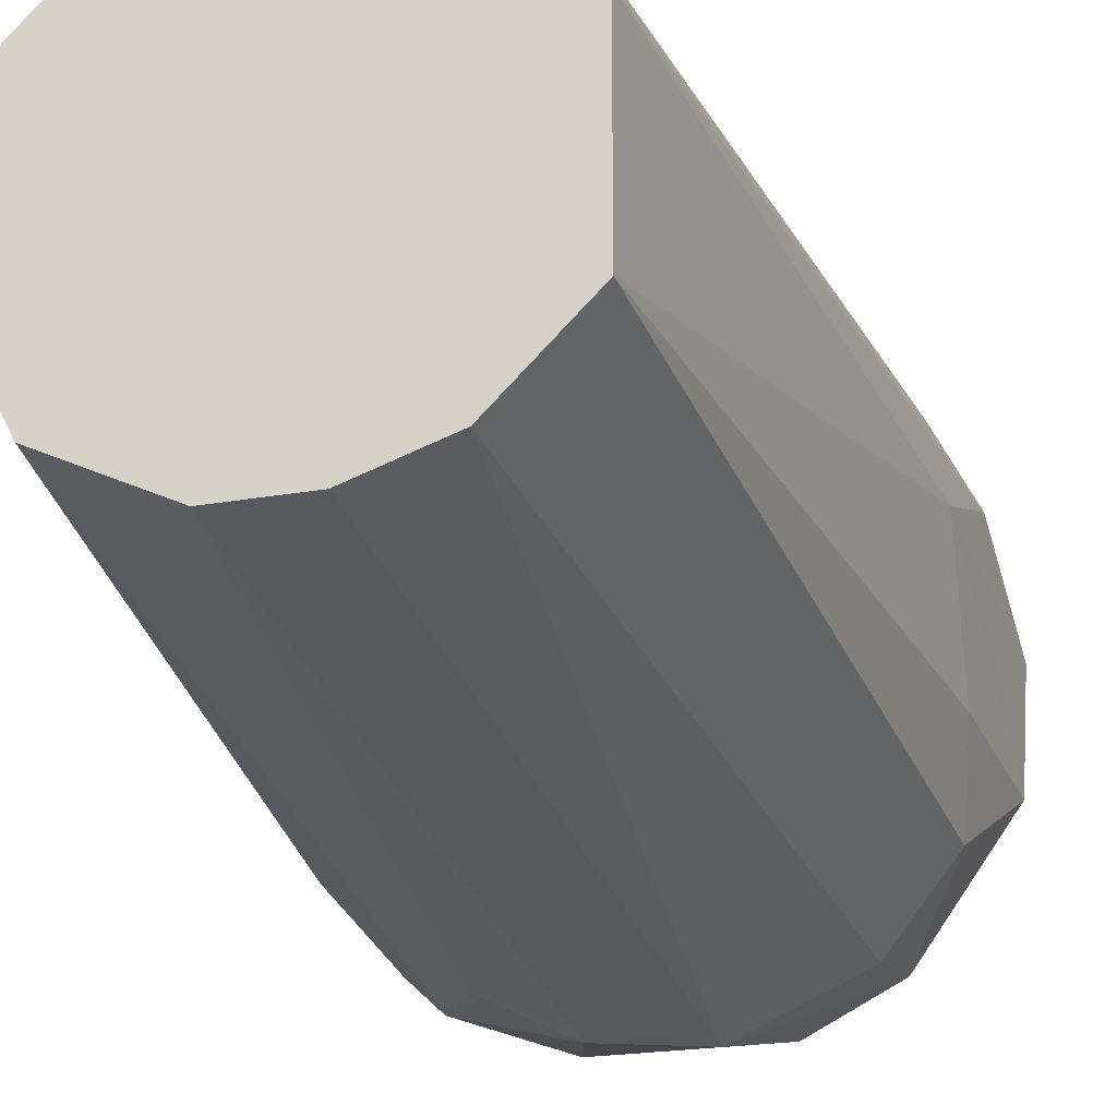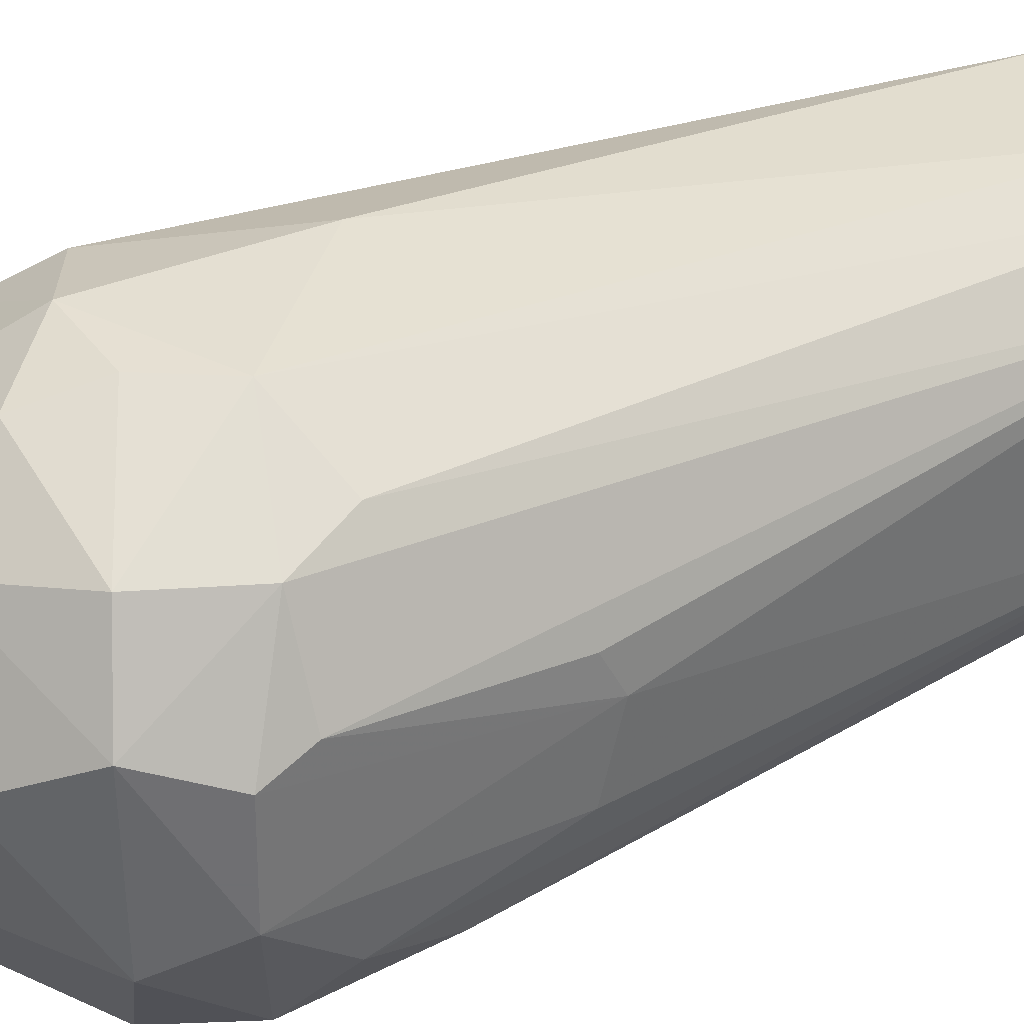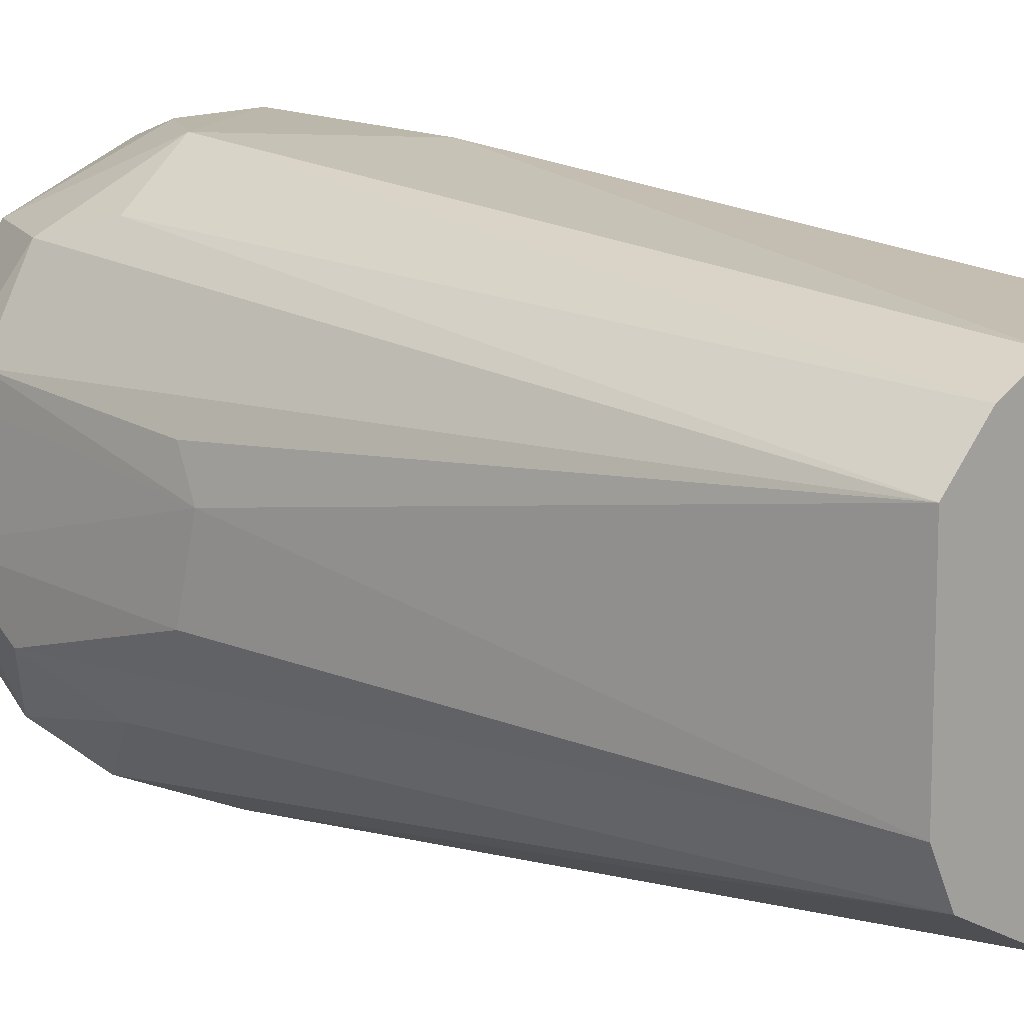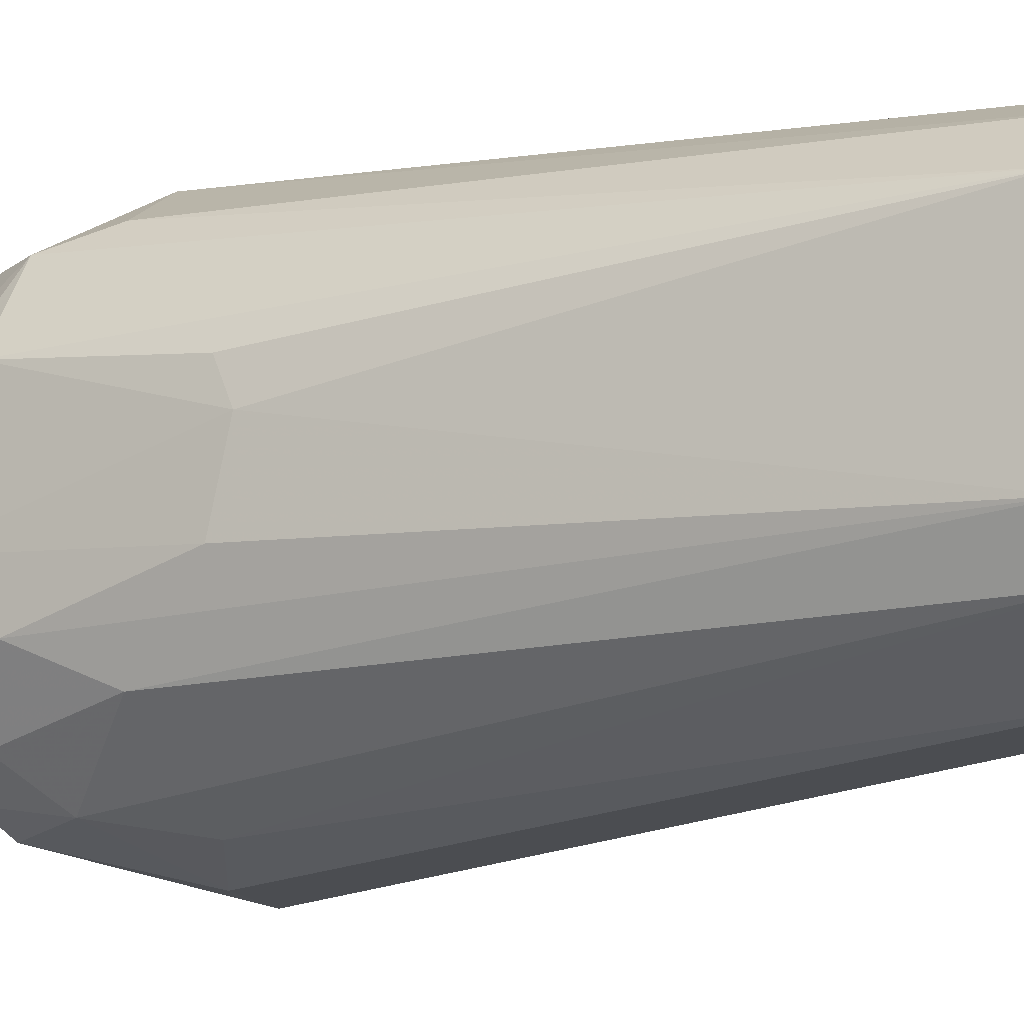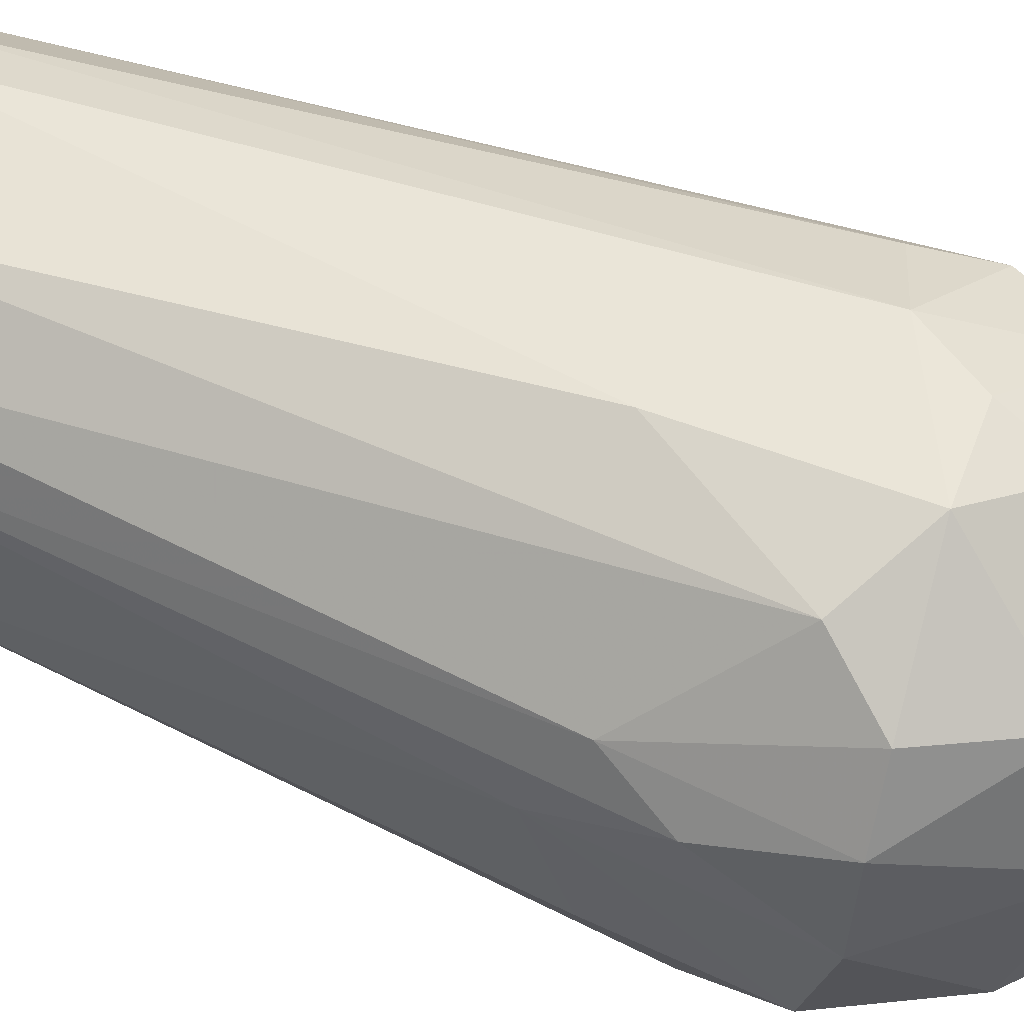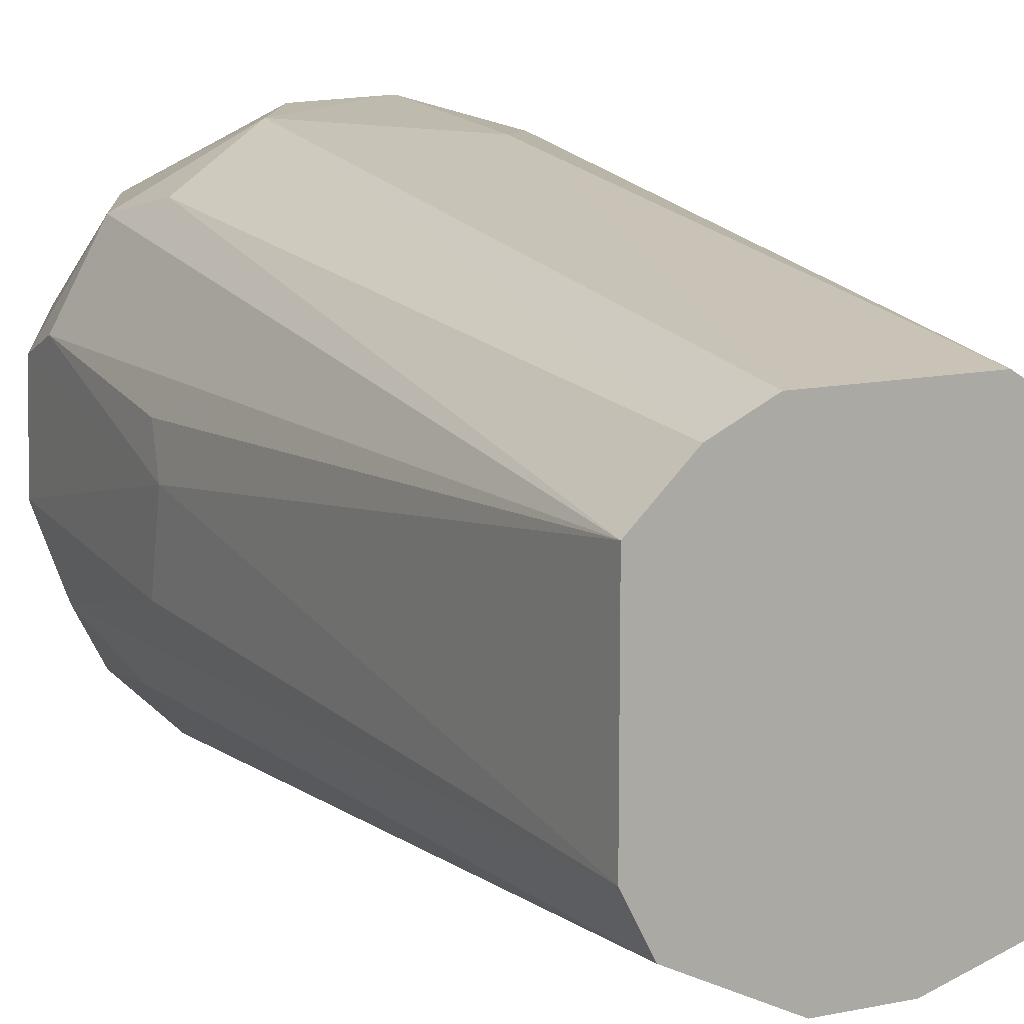
<metadata>
{"format":"obj","ext":"obj","renderer":"f3d","projection":"perspective","resolution":1024,"background":"white","views":[{"elev":-24.6,"azim":16.0,"up":"+Z"},{"elev":37.3,"azim":-121.1,"up":"+Z"},{"elev":12.3,"azim":-45.3,"up":"+Z"},{"elev":-12.9,"azim":-55.7,"up":"+Z"},{"elev":58.0,"azim":112.3,"up":"+Z"},{"elev":13.3,"azim":-25.2,"up":"+Z"}]}
</metadata>
<code>
v -0.003792 0.1122 -0.02415
v 0.004475 0.121 0.02346
v -0.003865 0.1208 0.02328
v 0.007154 0.04571 0.01652
v 0.023 0.1206 -0.007865
v -0.01345 0.04571 -0.01322
v -0.02254 0.1228 0.006617
v 0.01631 0.04571 -0.008648
v -0.01573 0.04571 0.009651
v -0.001857 0.1389 -0.008164
v 0.02101 0.1228 0.01075
v -0.02215 0.1162 -0.009814
v 0.01456 0.1142 -0.02002
v 0.002575 0.04571 -0.01781
v 0.002428 0.1388 0.008993
v 0.01631 0.04571 0.007363
v -0.01808 0.1183 0.0167
v -0.006574 0.04571 0.01652
v -0.01822 0.1205 -0.01606
v 0.01297 0.136 -0.005921
v 0.00655 0.1272 -0.02047
v 0.01263 0.1164 0.02094
v -0.01248 0.1363 0.004674
v 0.02273 0.1121 0.008531
v -0.02191 0.09982 -0.005683
v -0.01219 0.127 -0.01832
v -0.01855 0.1294 -0.007963
v 0.004421 0.1144 -0.02443
v -0.006057 0.134 0.01523
v 0.01083 0.1318 0.01518
v -0.007972 0.1144 0.02312
v 0.01402 0.04571 0.01194
v 0.009441 0.04571 -0.01552
v -0.01573 0.04571 -0.008648
v 0.004352 0.1019 0.02275
v -0.01412 0.1164 -0.02019
v -0.004282 0.04571 -0.01781
v 0.02048 0.1119 -0.01377
v -0.02163 0.09975 0.006327
v -0.01413 0.1267 0.01686
v 0.013 0.1361 0.004651
v 0.02228 0.1018 0.004352
v 0.02032 0.1058 0.01238
v -0.01115 0.04571 0.01423
v -0.008362 0.1392 -0.003885
v 0.01476 0.1227 -0.01821
v 0.02326 0.123 0.002487
v -0.00801 0.127 -0.02036
v -0.001814 0.1275 0.02148
v 0.004555 0.1365 -0.01238
v -0.01584 0.1119 0.01851
v 0.01706 0.1315 -0.007976
v 0.008854 0.1388 -0.003852
v -0.01974 0.1078 -0.01366
v -0.01857 0.1294 0.008781
v 0.02218 0.1057 -0.007602
v -0.02278 0.1231 -0.003785
v -0.02192 0.09781 0.002382
v -0.009763 0.1078 -0.02176
v -0.003985 0.1366 -0.01241
v -0.001869 0.1392 0.009082
v 0.01662 0.1224 0.01671
v -0.02236 0.1185 0.008618
v 0.00869 0.1316 -0.0164
f 52 46 64
f 4 6 8
f 6 4 9
f 8 6 14
f 4 8 16
f 9 4 18
f 26 19 27
f 2 3 31
f 4 16 32
f 22 4 32
f 13 8 33
f 8 14 33
f 14 28 33
f 28 13 33
f 6 9 34
f 25 12 34
f 18 4 35
f 22 2 35
f 4 22 35
f 2 31 35
f 31 18 35
f 19 26 36
f 14 6 37
f 1 28 37
f 28 14 37
f 8 13 38
f 31 3 40
f 17 31 40
f 30 11 41
f 15 30 41
f 16 8 42
f 24 16 42
f 24 11 43
f 16 24 43
f 32 16 43
f 22 32 43
f 9 18 44
f 18 31 44
f 27 23 45
f 26 27 45
f 13 28 46
f 28 21 46
f 5 38 46
f 38 13 46
f 11 24 47
f 41 11 47
f 42 5 47
f 24 42 47
f 28 1 48
f 21 28 48
f 1 36 48
f 36 26 48
f 3 2 49
f 15 29 49
f 30 15 49
f 2 30 49
f 40 3 49
f 29 40 49
f 17 9 51
f 31 17 51
f 9 44 51
f 44 31 51
f 20 41 52
f 5 46 52
f 47 5 52
f 41 47 52
f 41 20 53
f 15 41 53
f 10 45 53
f 50 10 53
f 20 50 53
f 12 19 54
f 6 34 54
f 34 12 54
f 36 6 54
f 19 36 54
f 7 17 55
f 23 27 55
f 29 23 55
f 17 40 55
f 40 29 55
f 38 5 56
f 8 38 56
f 5 42 56
f 42 8 56
f 19 12 57
f 12 25 57
f 27 19 57
f 7 55 57
f 55 27 57
f 34 9 58
f 25 34 58
f 9 39 58
f 7 57 58
f 57 25 58
f 36 1 59
f 6 36 59
f 37 6 59
f 1 37 59
f 45 10 60
f 26 45 60
f 21 48 60
f 48 26 60
f 10 50 60
f 50 21 60
f 29 15 61
f 23 29 61
f 45 23 61
f 15 53 61
f 53 45 61
f 2 22 62
f 11 30 62
f 30 2 62
f 43 11 62
f 22 43 62
f 9 17 63
f 17 7 63
f 39 9 63
f 58 39 63
f 7 58 63
f 46 21 64
f 50 20 64
f 21 50 64
f 20 52 64

</code>
